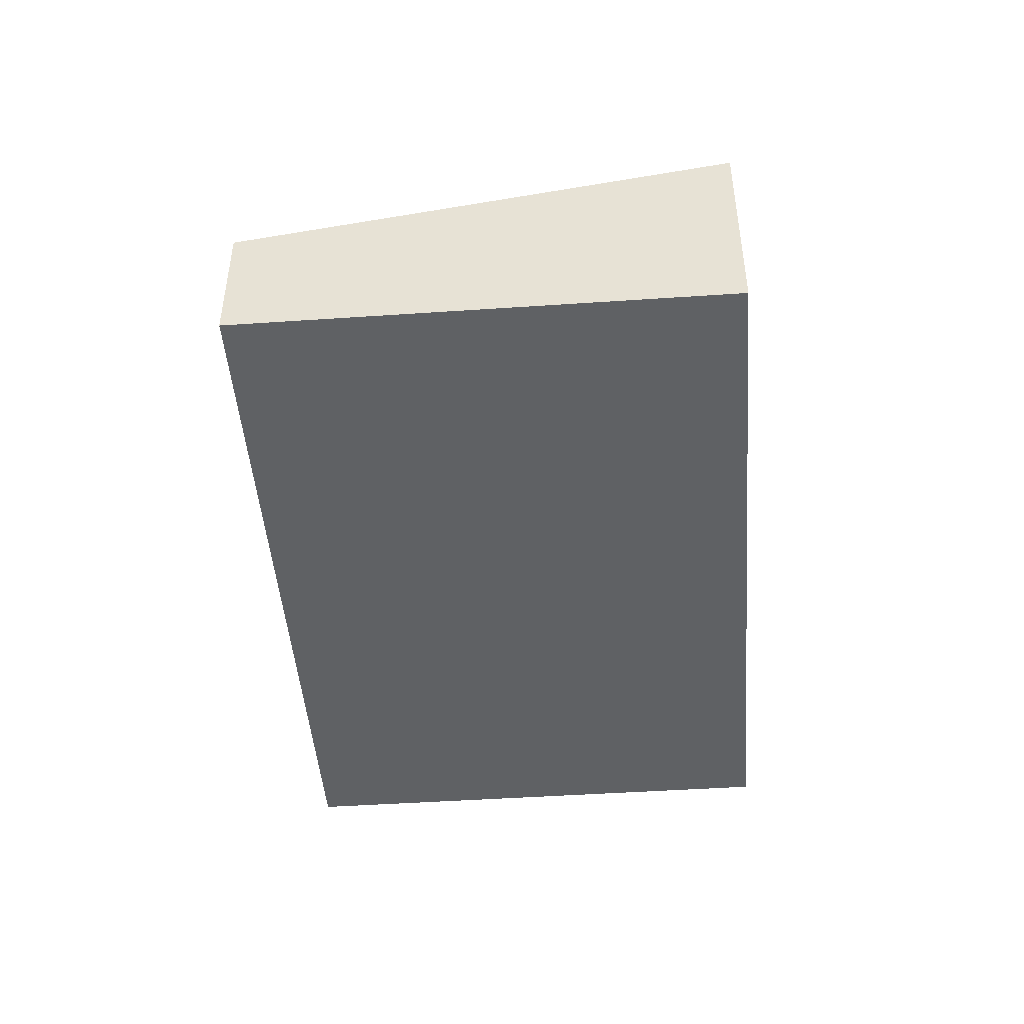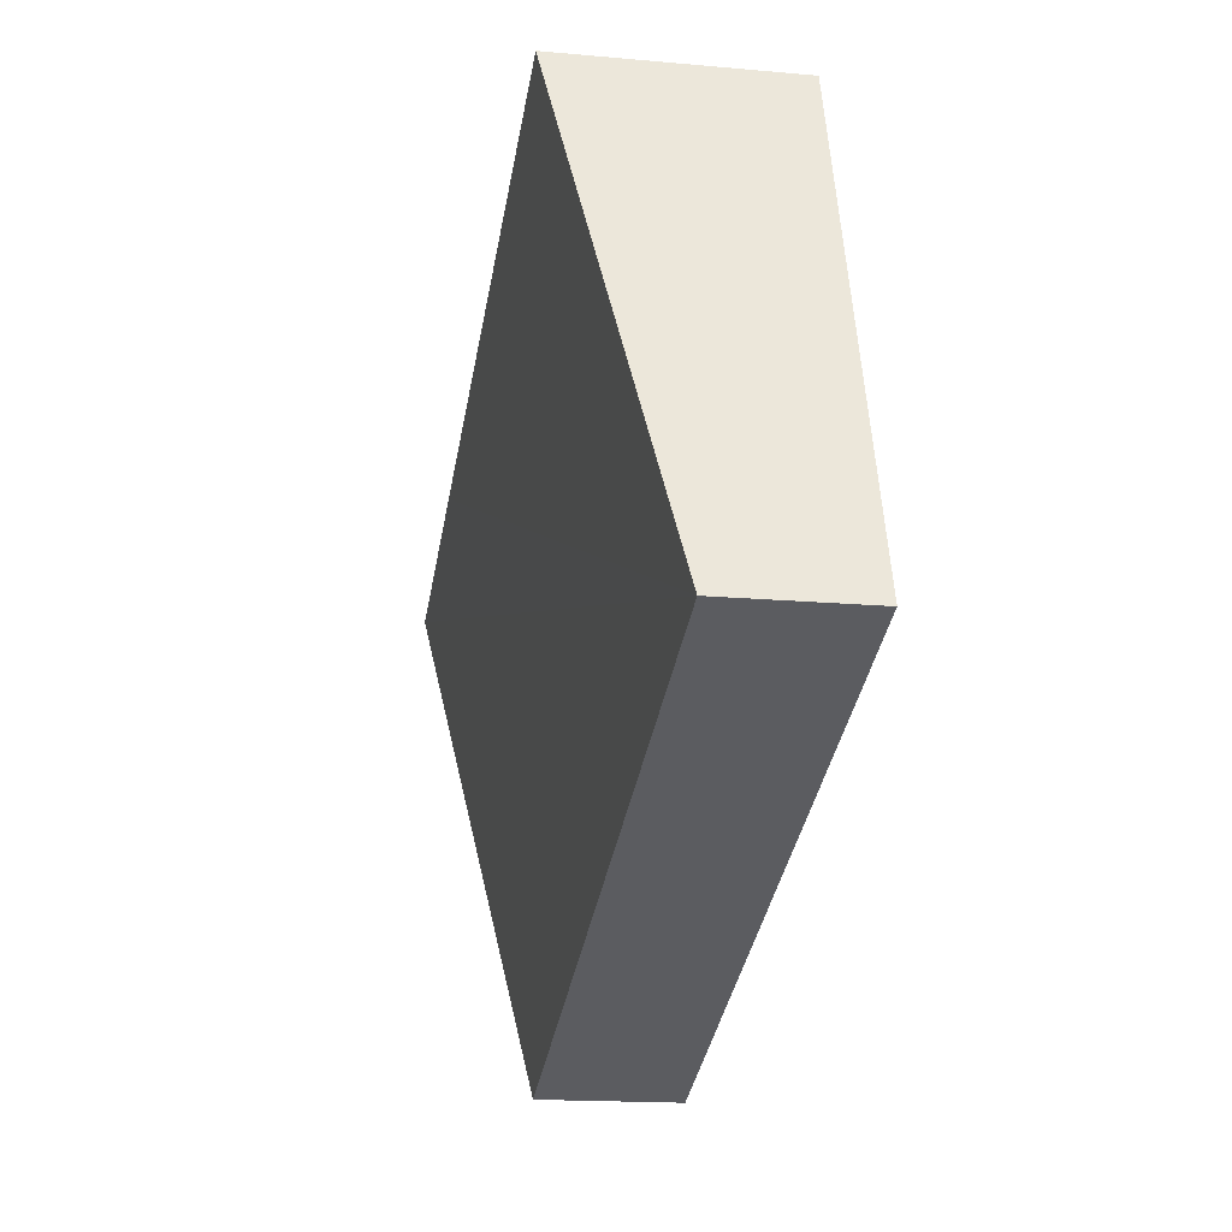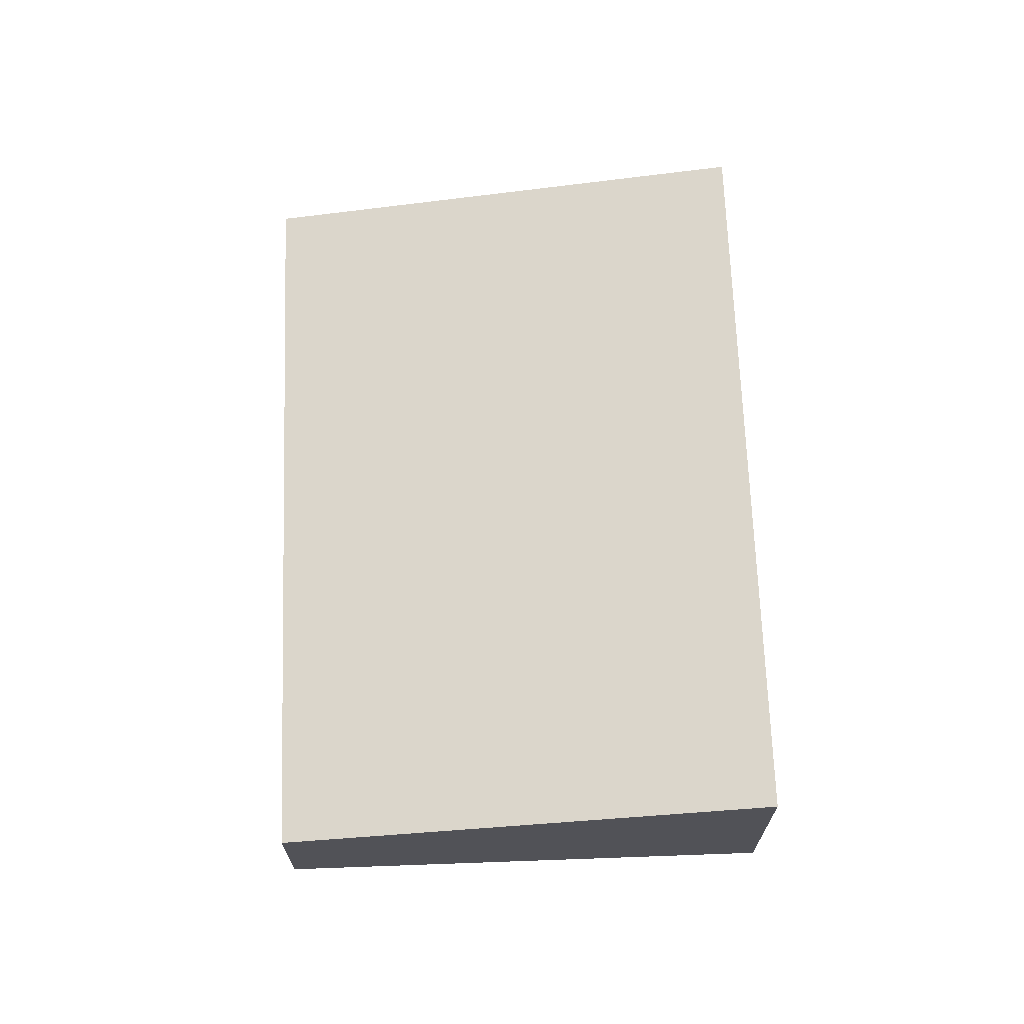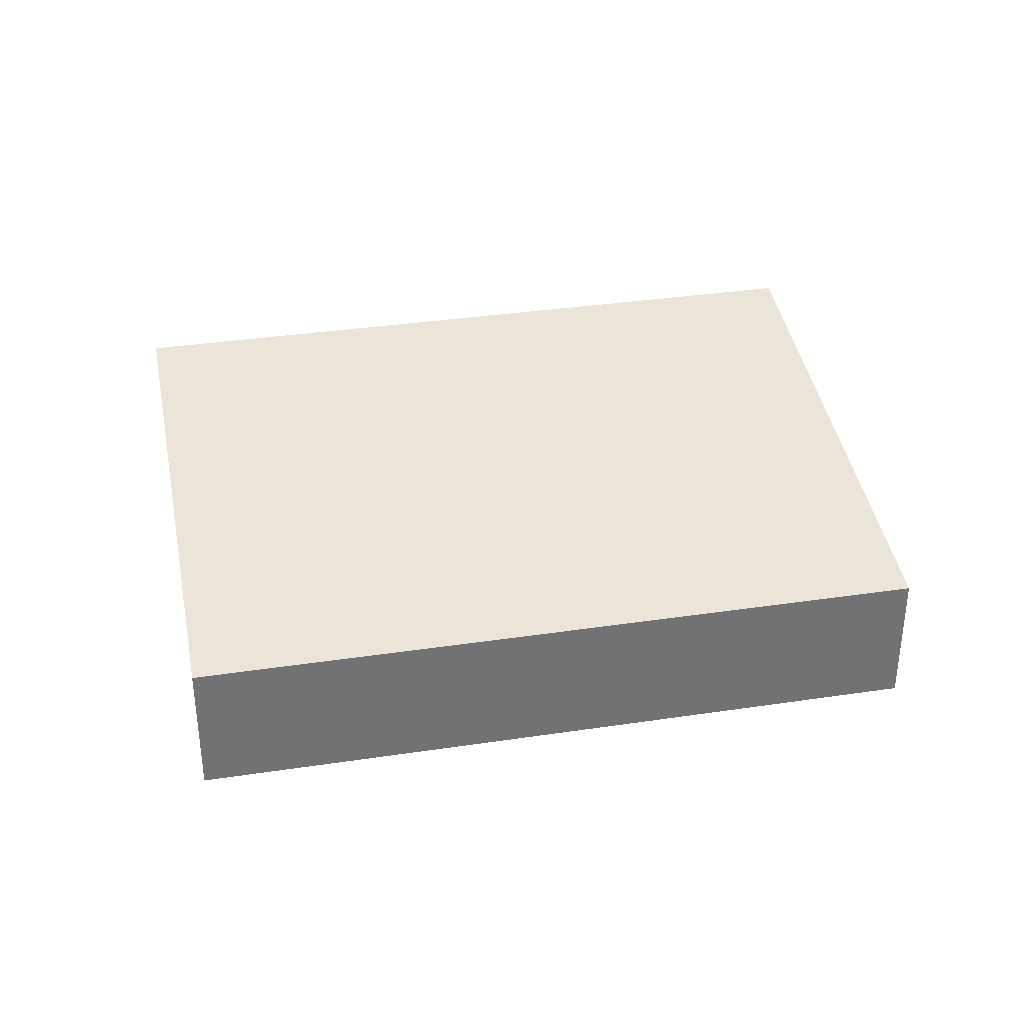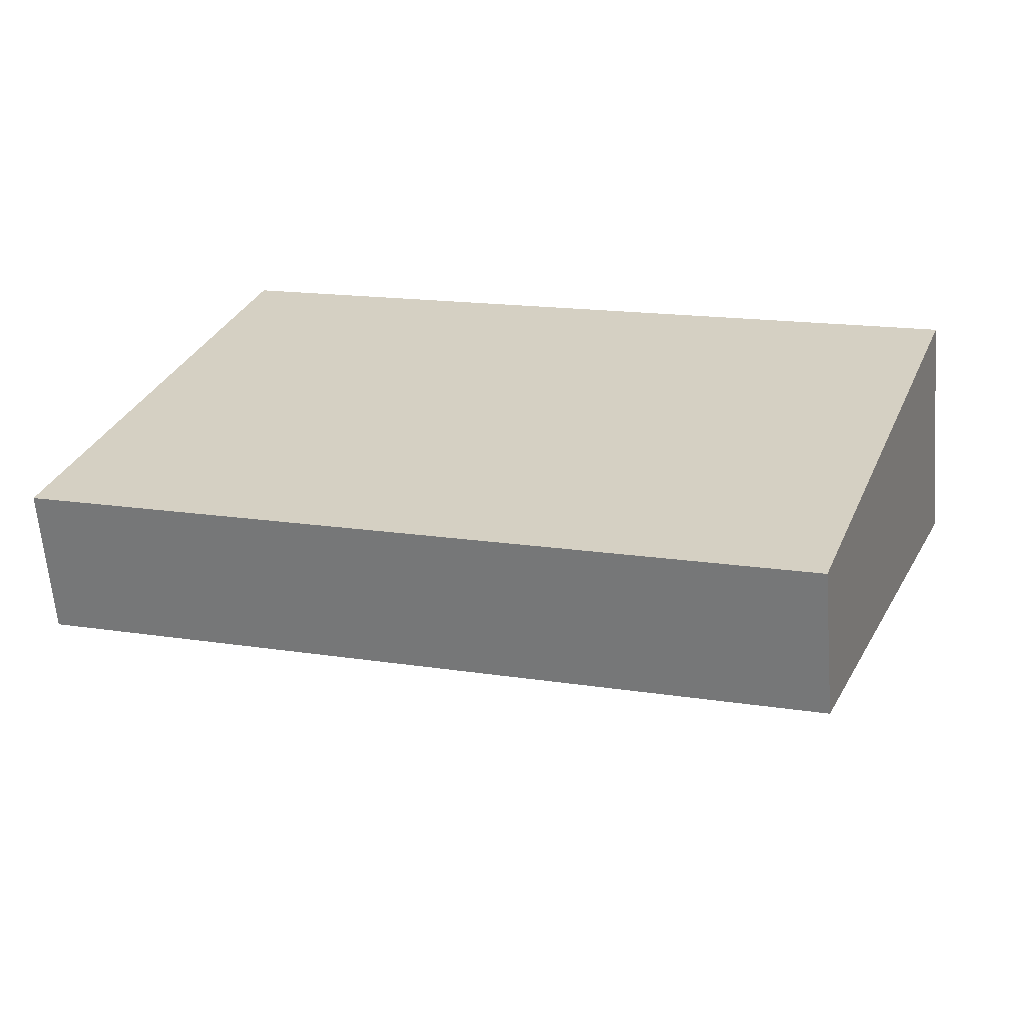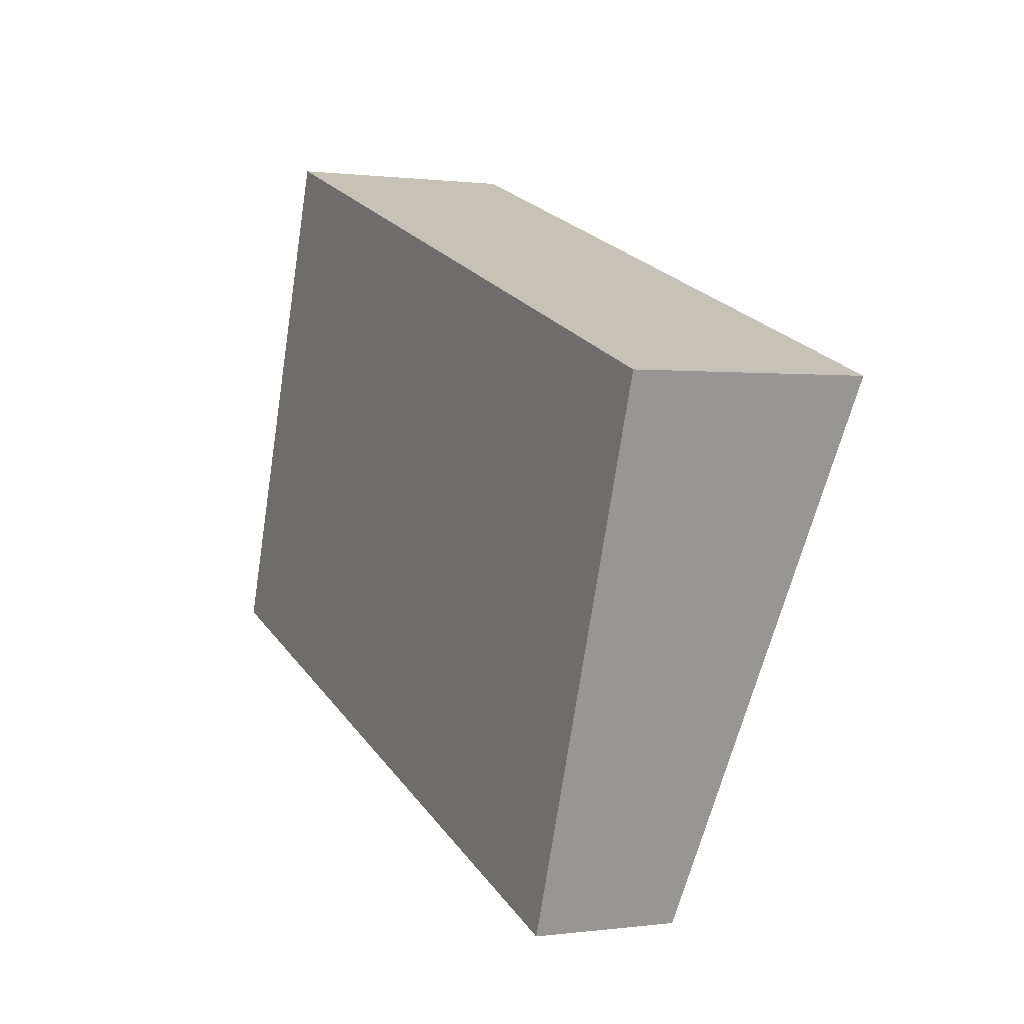
<metadata>
{"format":"obj","ext":"obj","renderer":"f3d","projection":"perspective","resolution":1024,"background":"white","views":[{"elev":-46.6,"azim":-66.3,"up":"+Y"},{"elev":-16.8,"azim":-100.3,"up":"+Z"},{"elev":68.3,"azim":-72.8,"up":"+Y"},{"elev":34.8,"azim":-172.1,"up":"+Y"},{"elev":-62.5,"azim":4.6,"up":"+Z"},{"elev":0.5,"azim":63.4,"up":"+Z"}]}
</metadata>
<code>
v  0 2.053 1.257e-16
v  13.18 3.349 3.536
v  10.64 2.053 -3.723
v  10.4 3.35 4.511
v  2.539 3.349 7.259
v  13.18 -2.165e-16 3.536
v  10.64 2.28e-16 -3.723
v  0 0 0
v  2.539 -4.445e-16 7.259
v  10.4 -2.762e-16 4.511
g defaultobject
f 1 2 3
f 2 1 4
f 4 1 5
f 6 3 2
f 3 6 7
f 7 1 3
f 1 7 8
f 1 9 5
f 9 1 8
f 4 6 2
f 6 4 10
f 10 4 5
f 10 5 9
f 10 7 6
f 7 10 8
f 8 10 9

</code>
